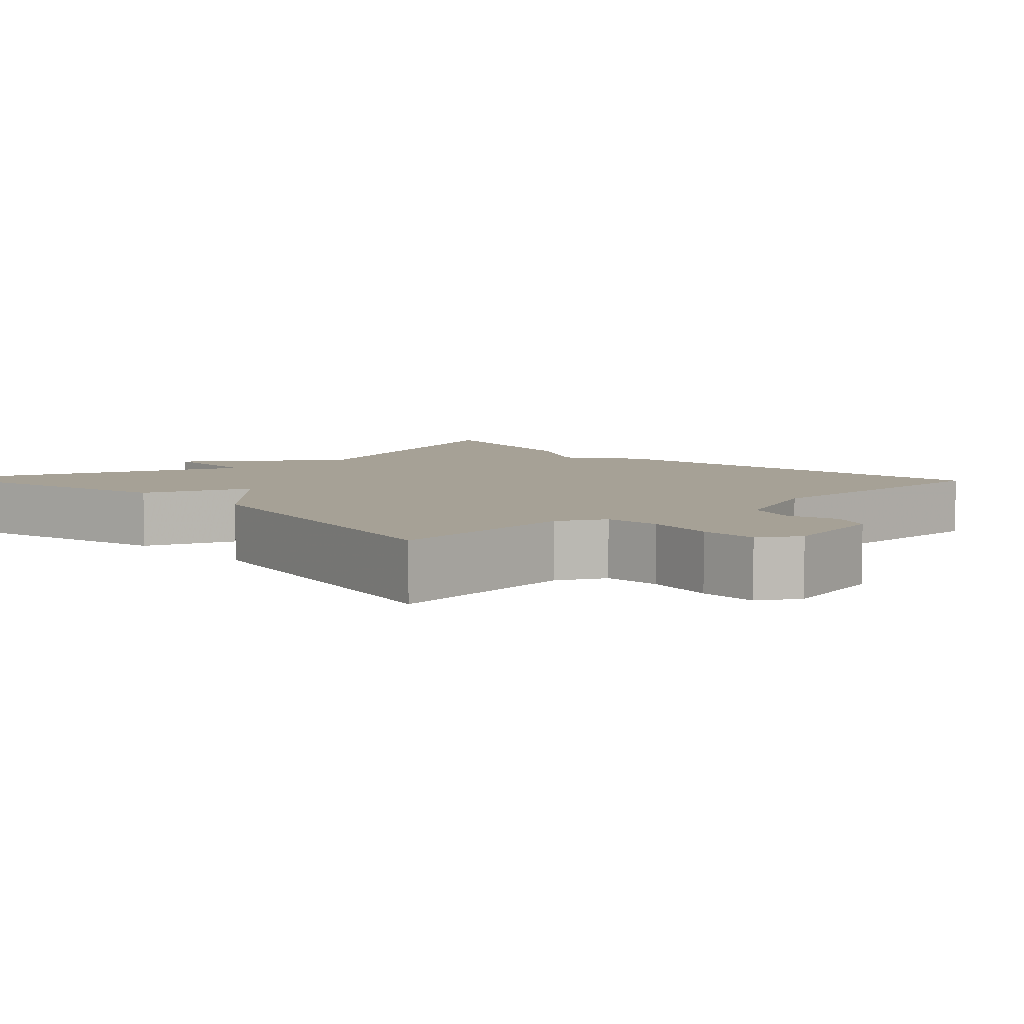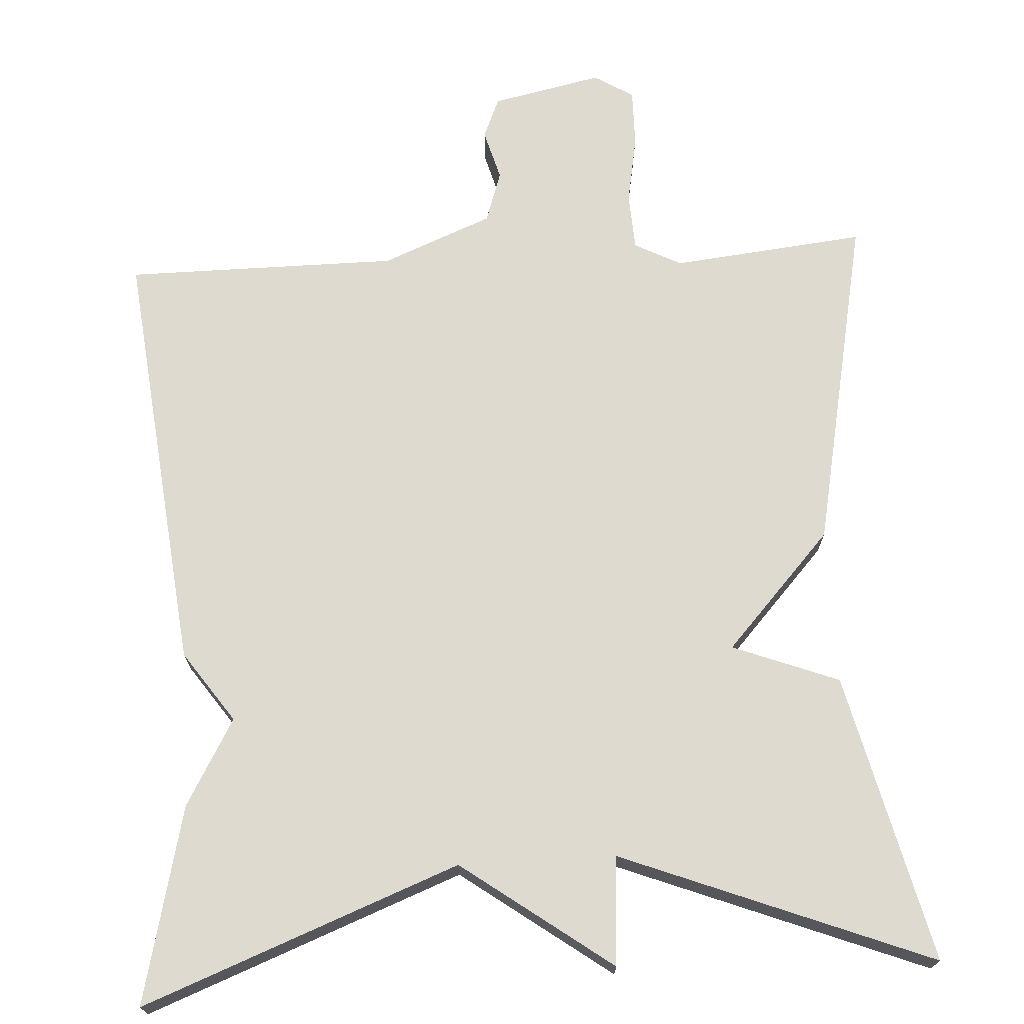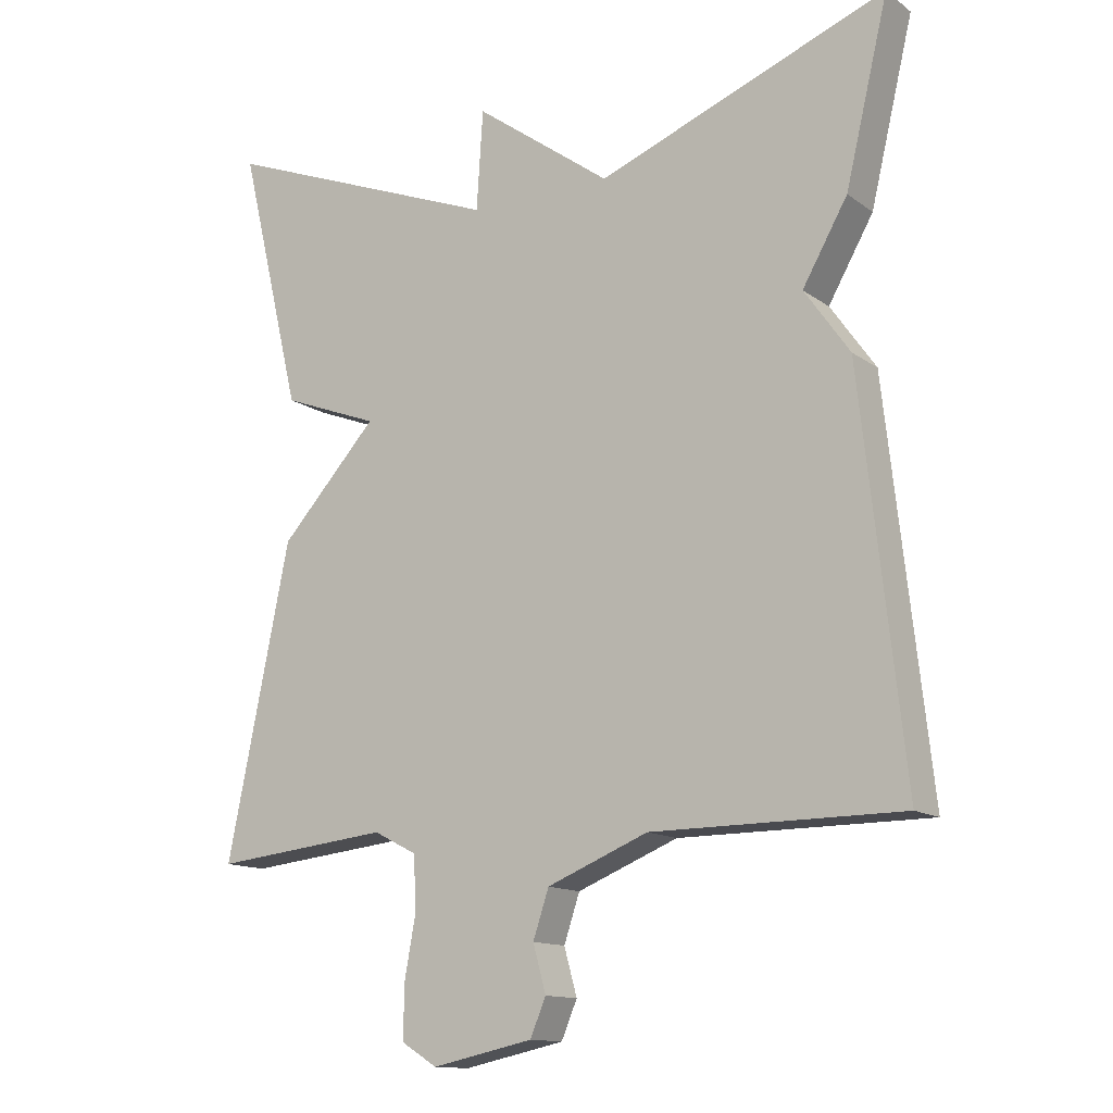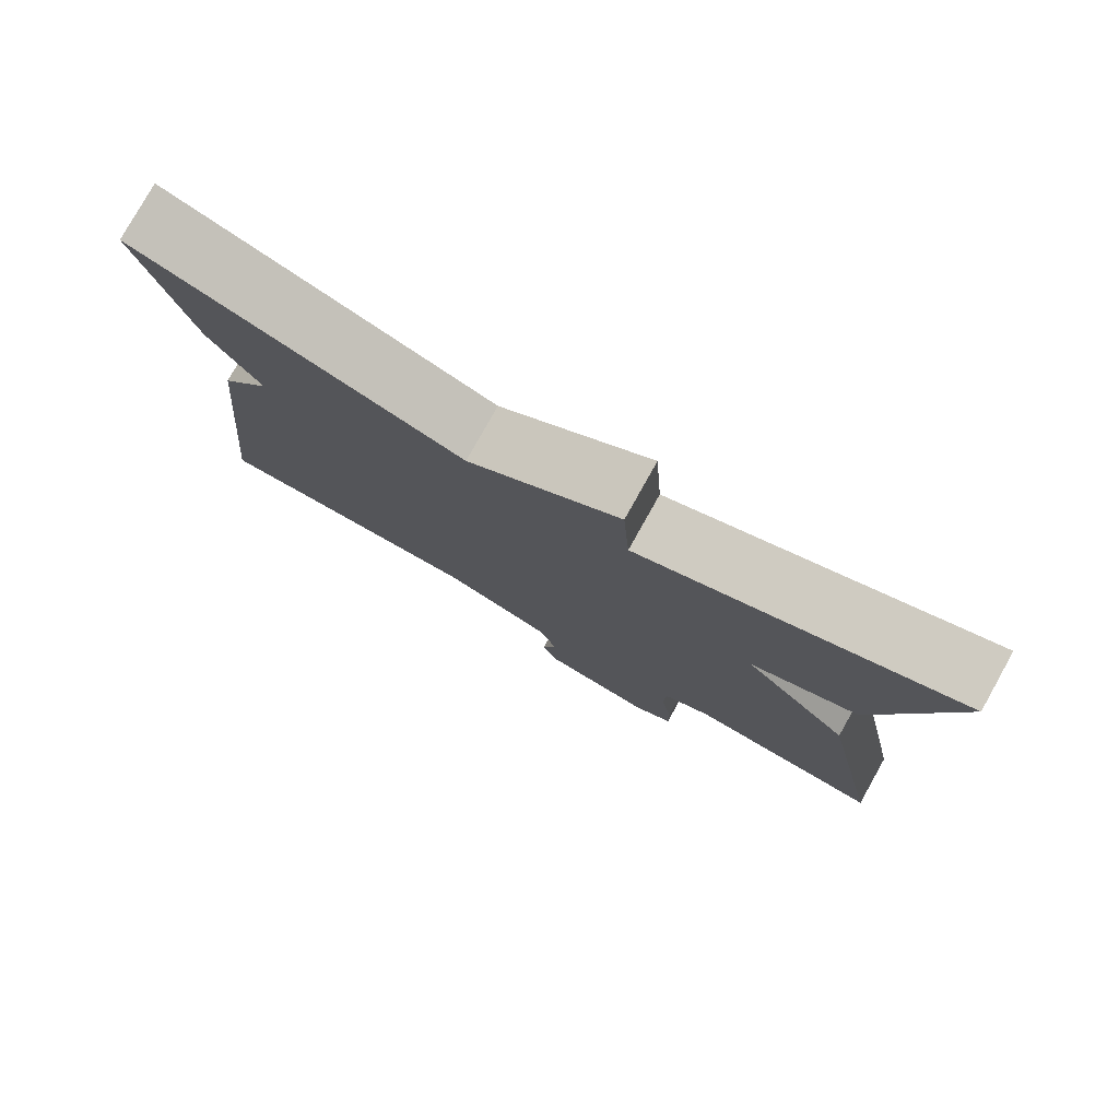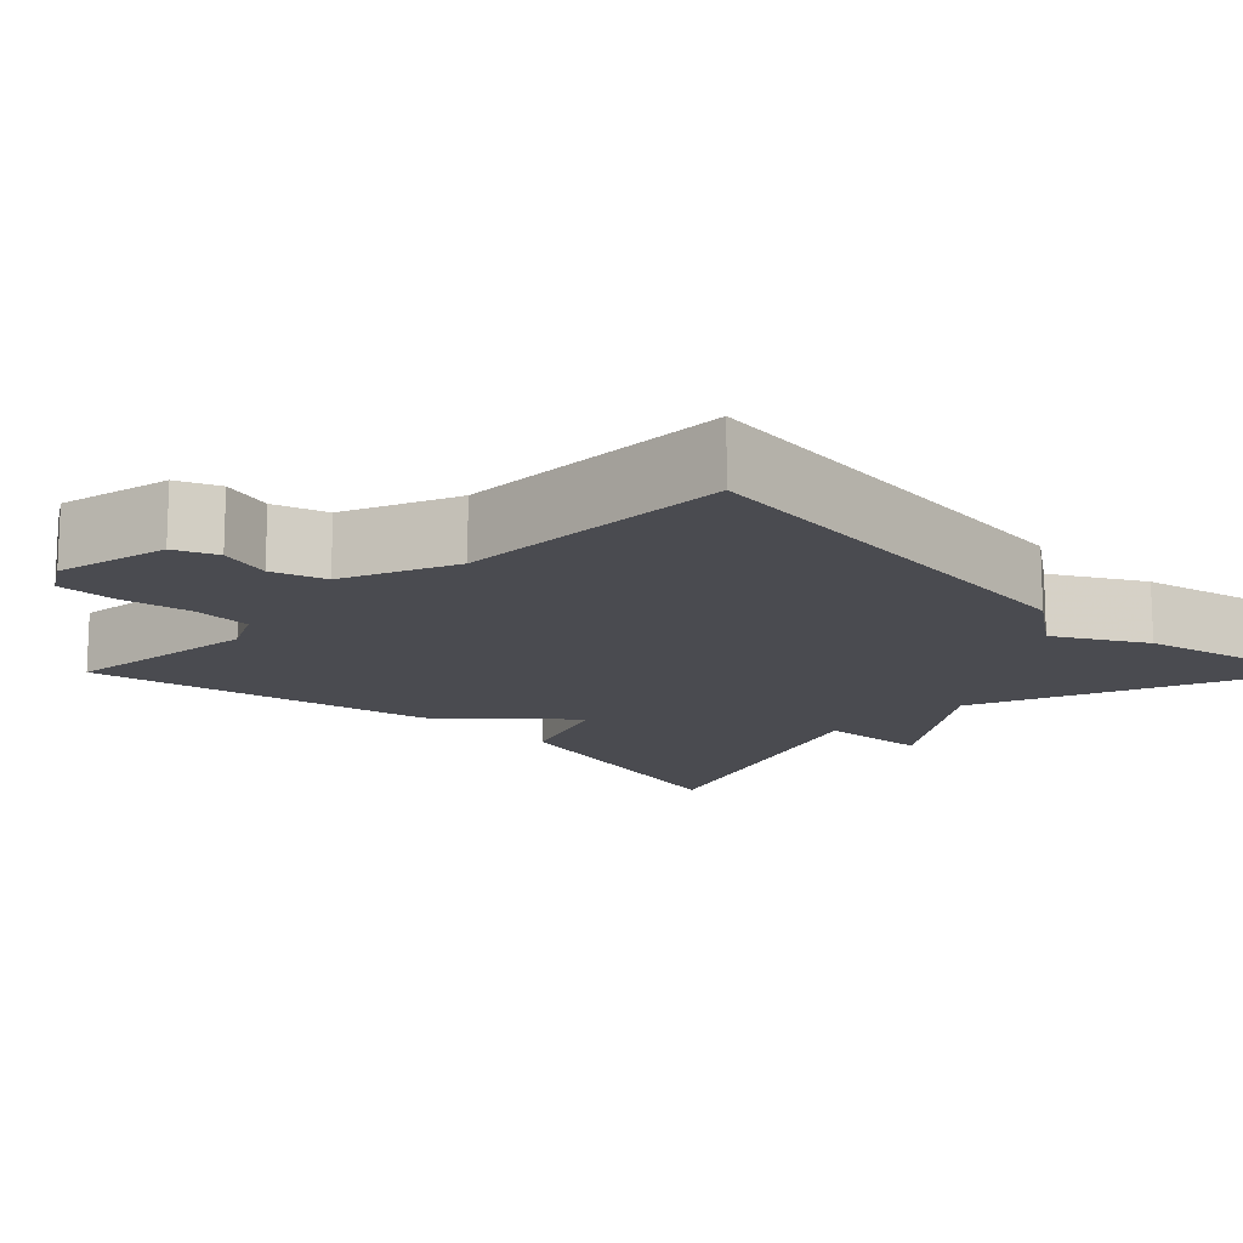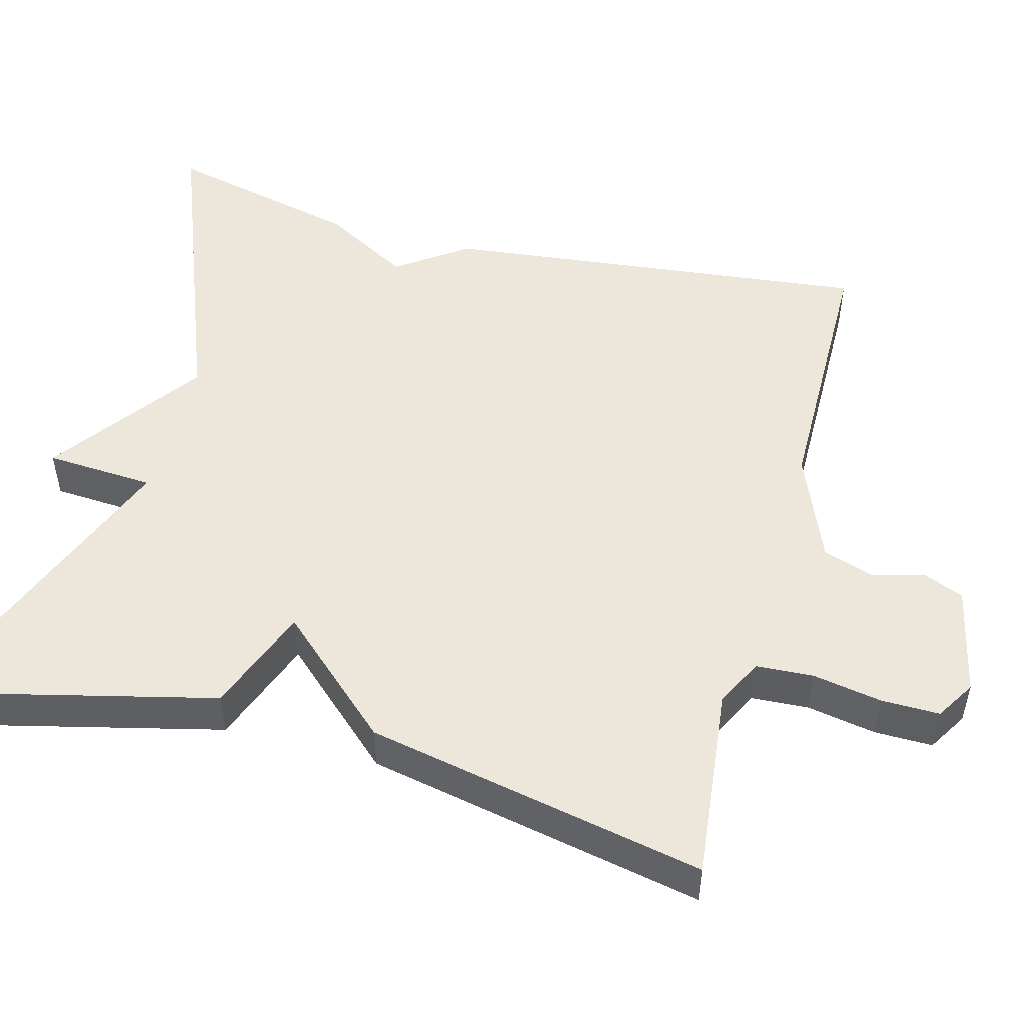
<metadata>
{"format":"obj","ext":"obj","renderer":"f3d","projection":"perspective","resolution":1024,"background":"white","views":[{"elev":6.2,"azim":136.6,"up":"+Y"},{"elev":71.0,"azim":-3.3,"up":"+Y"},{"elev":-13.4,"azim":-147.0,"up":"+Z"},{"elev":79.2,"azim":29.3,"up":"+Z"},{"elev":-14.4,"azim":-134.9,"up":"+Y"},{"elev":50.5,"azim":104.8,"up":"+Y"}]}
</metadata>
<code>
v -0.5 0.07 -0.5
v -0.44 0.07 0.049
v -0.377 0.07 0.139
v -0.44 0.07 0.249
v -0.5 0.07 0.5
v -0.096 0.07 0.345
v 0.095 0.07 0.484
v 0.104 0.07 0.345
v 0.5 0.07 0.5
v 0.412 0.07 0.132
v 0.276 0.07 0.08
v 0.412 0.07 -0.068
v 0.5 0.07 -0.5
v 0.253 0.07 -0.474
v 0.193 0.07 -0.505
v 0.189 0.07 -0.578
v 0.205 0.07 -0.666
v 0.206 0.07 -0.74
v 0.156 0.07 -0.771
v 0.015 0.07 -0.741
v -0.007 0.07 -0.689
v 0.011 0.07 -0.624
v -0.011 0.07 -0.558
v -0.152 0.07 -0.501
v -0.5 0 -0.5
v -0.44 0 0.049
v -0.377 0 0.139
v -0.44 0 0.249
v -0.5 0 0.5
v -0.096 0 0.345
v 0.095 0 0.484
v 0.104 0 0.345
v 0.5 0 0.5
v 0.412 0 0.132
v 0.276 0 0.08
v 0.412 0 -0.068
v 0.5 0 -0.5
v 0.253 0 -0.474
v 0.193 0 -0.505
v 0.189 0 -0.578
v 0.205 0 -0.666
v 0.206 0 -0.74
v 0.156 0 -0.771
v 0.015 0 -0.741
v -0.007 0 -0.689
v 0.011 0 -0.624
v -0.011 0 -0.558
v -0.152 0 -0.501
f 20 21 22
f 19 20 22
f 18 19 22
f 17 18 22
f 16 17 22
f 15 16 22 23
f 14 15 23 24
f 11 12 13 14
f 8 9 10 11
f 1 2 3
f 24 1 3
f 14 24 3
f 11 14 3
f 8 11 3
f 3 4 5 6
f 3 6 7 8
f 46 45 44
f 46 44 43
f 46 43 42
f 46 42 41
f 46 41 40
f 47 46 40 39
f 48 47 39 38
f 38 37 36 35
f 35 34 33 32
f 27 26 25
f 27 25 48
f 27 48 38
f 27 38 35
f 27 35 32
f 30 29 28 27
f 32 31 30 27
f 1 25 26 2
f 2 26 27 3
f 3 27 28 4
f 4 28 29 5
f 5 29 30 6
f 6 30 31 7
f 7 31 32 8
f 8 32 33 9
f 9 33 34 10
f 10 34 35 11
f 11 35 36 12
f 12 36 37 13
f 13 37 38 14
f 14 38 39 15
f 15 39 40 16
f 16 40 41 17
f 17 41 42 18
f 18 42 43 19
f 19 43 44 20
f 20 44 45 21
f 21 45 46 22
f 22 46 47 23
f 23 47 48 24
f 24 48 25 1

</code>
